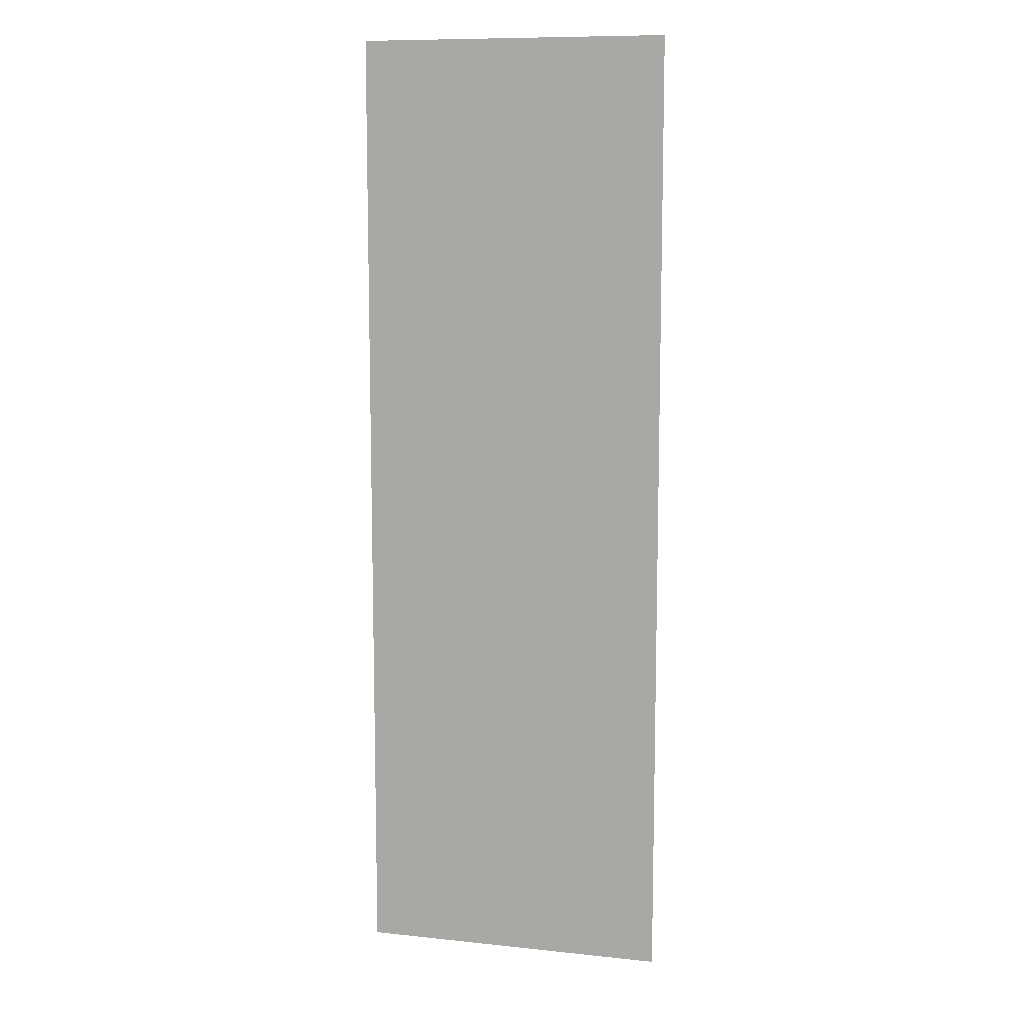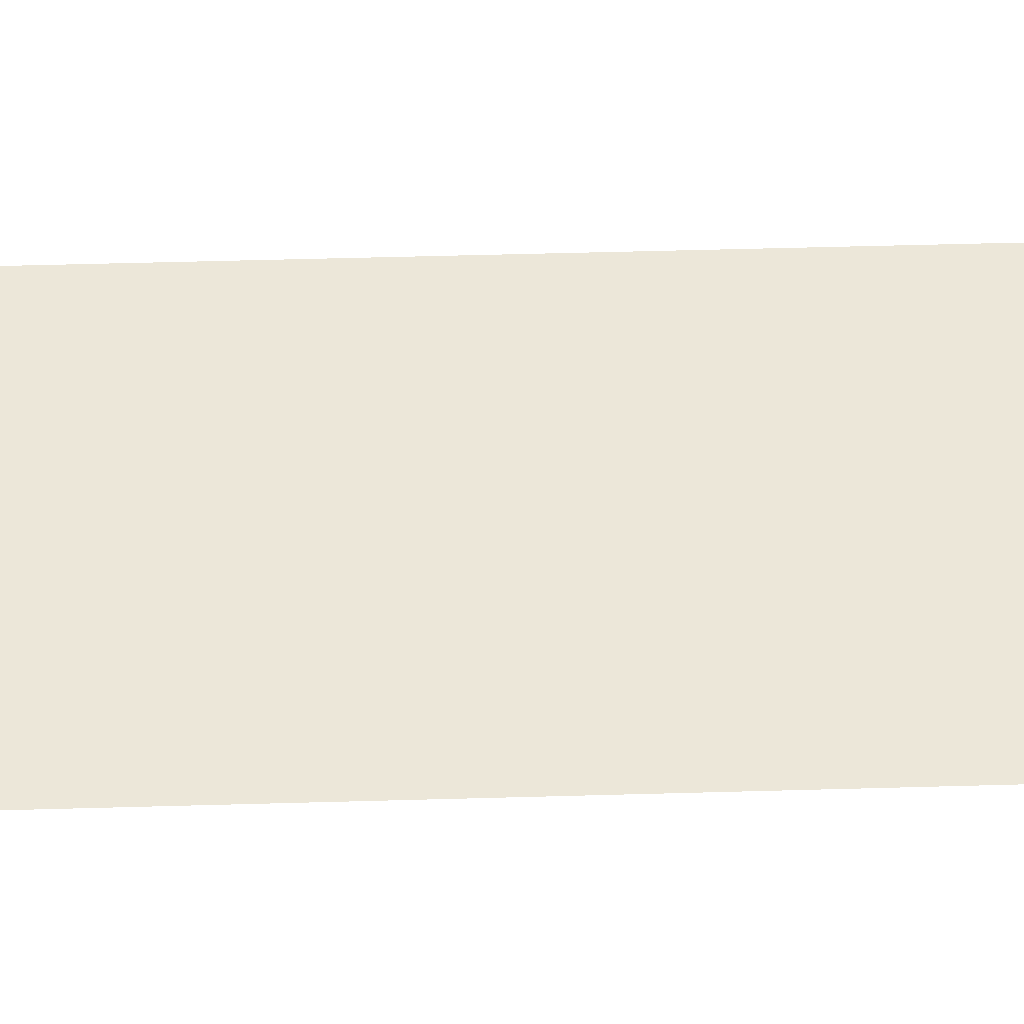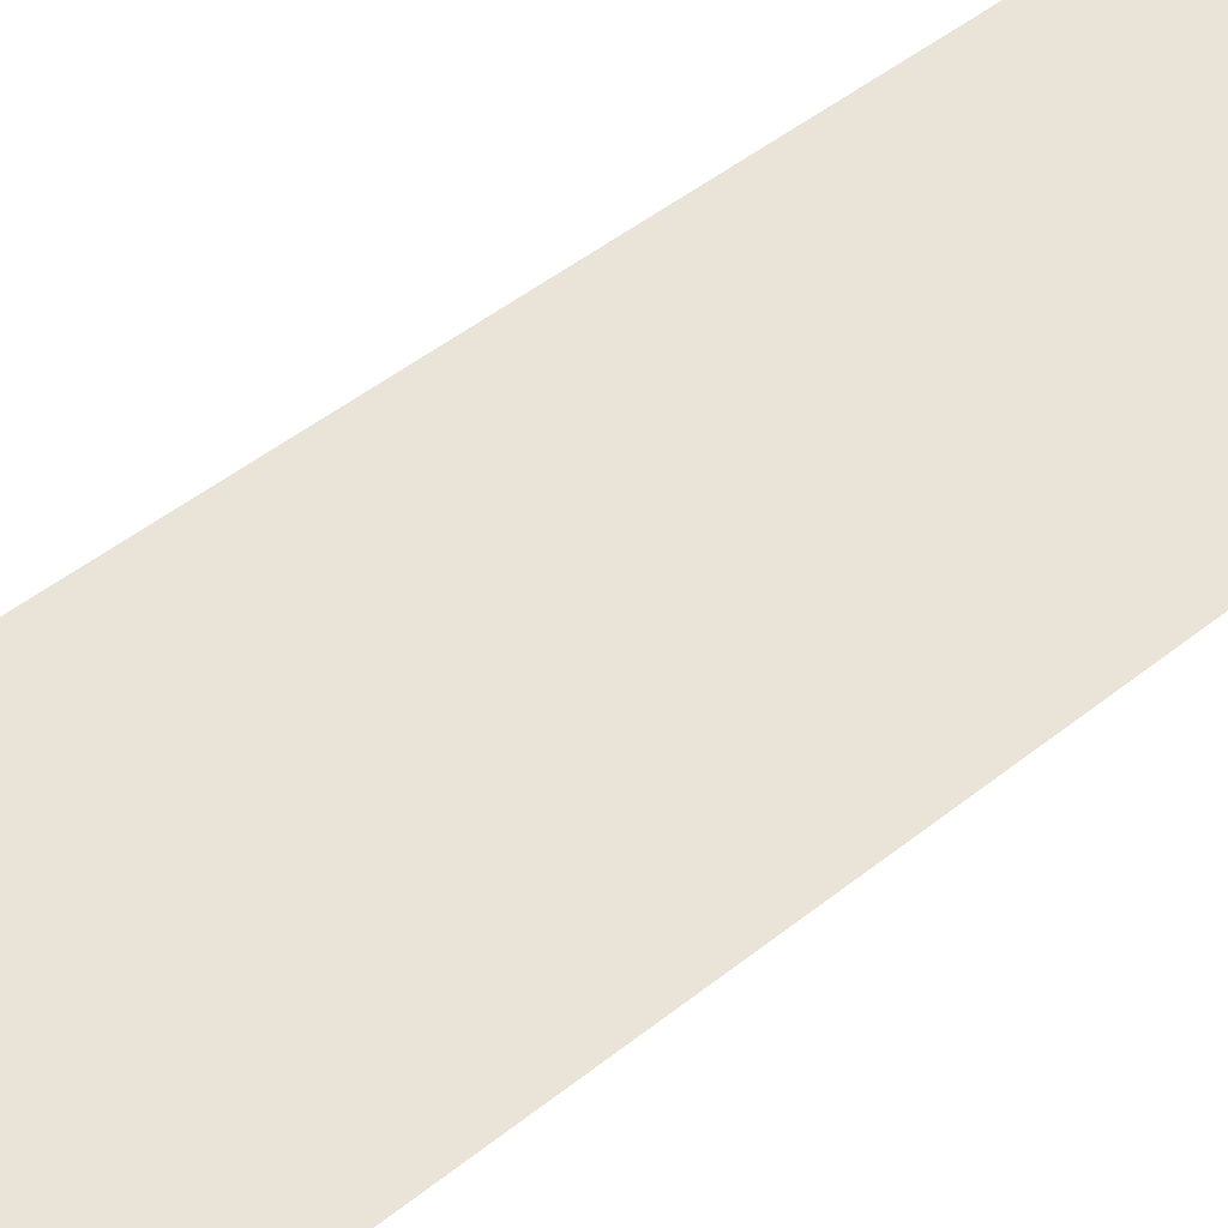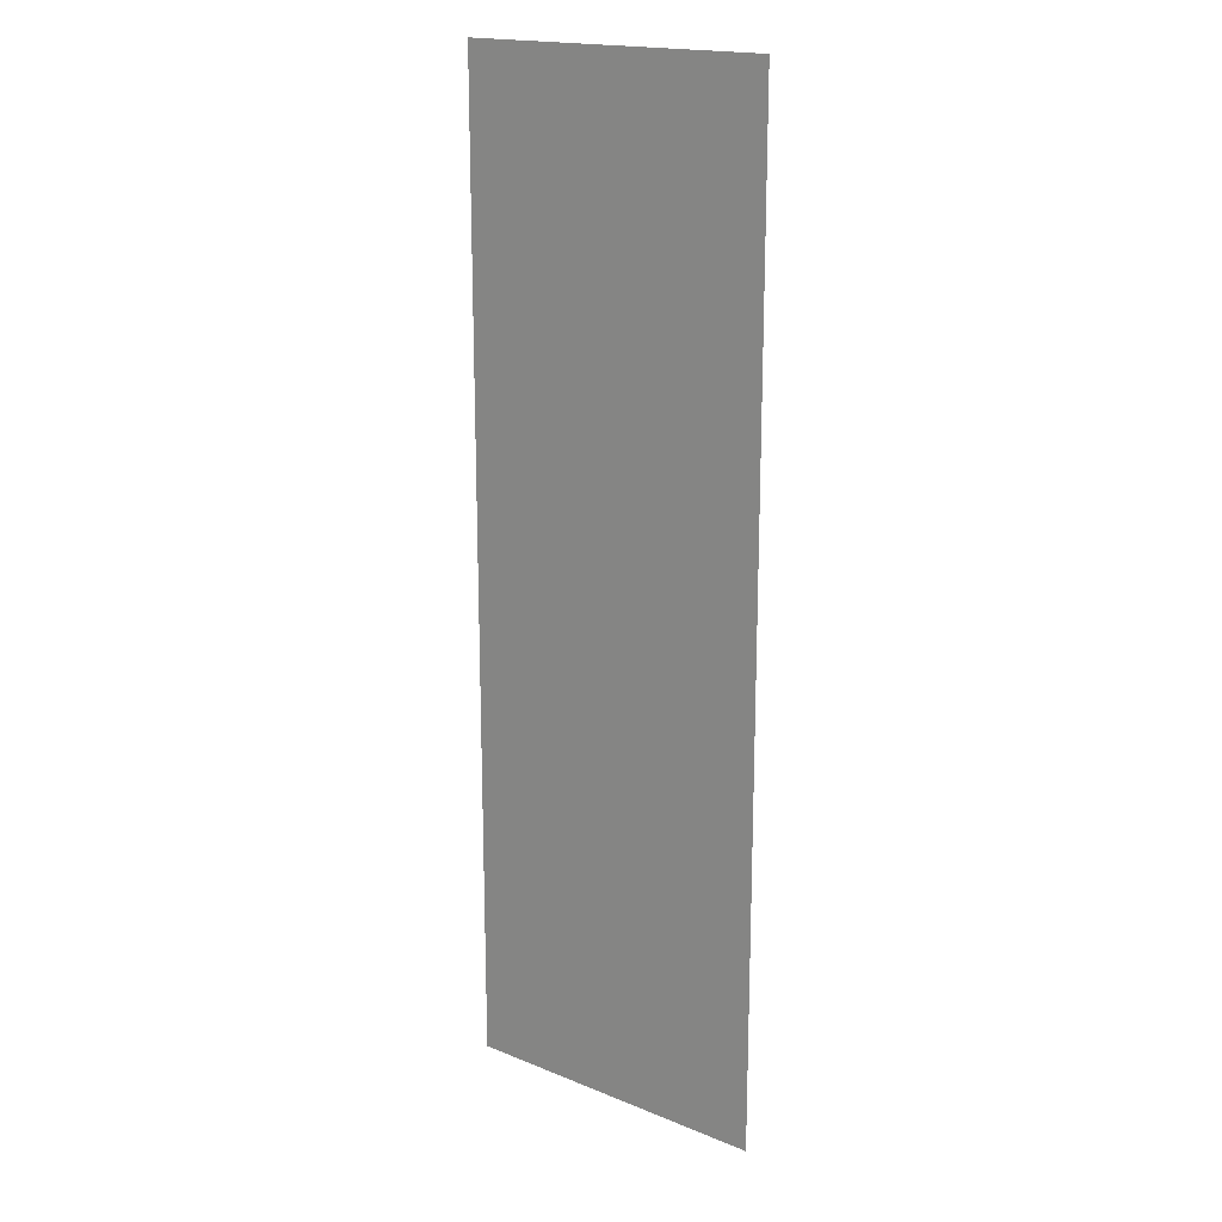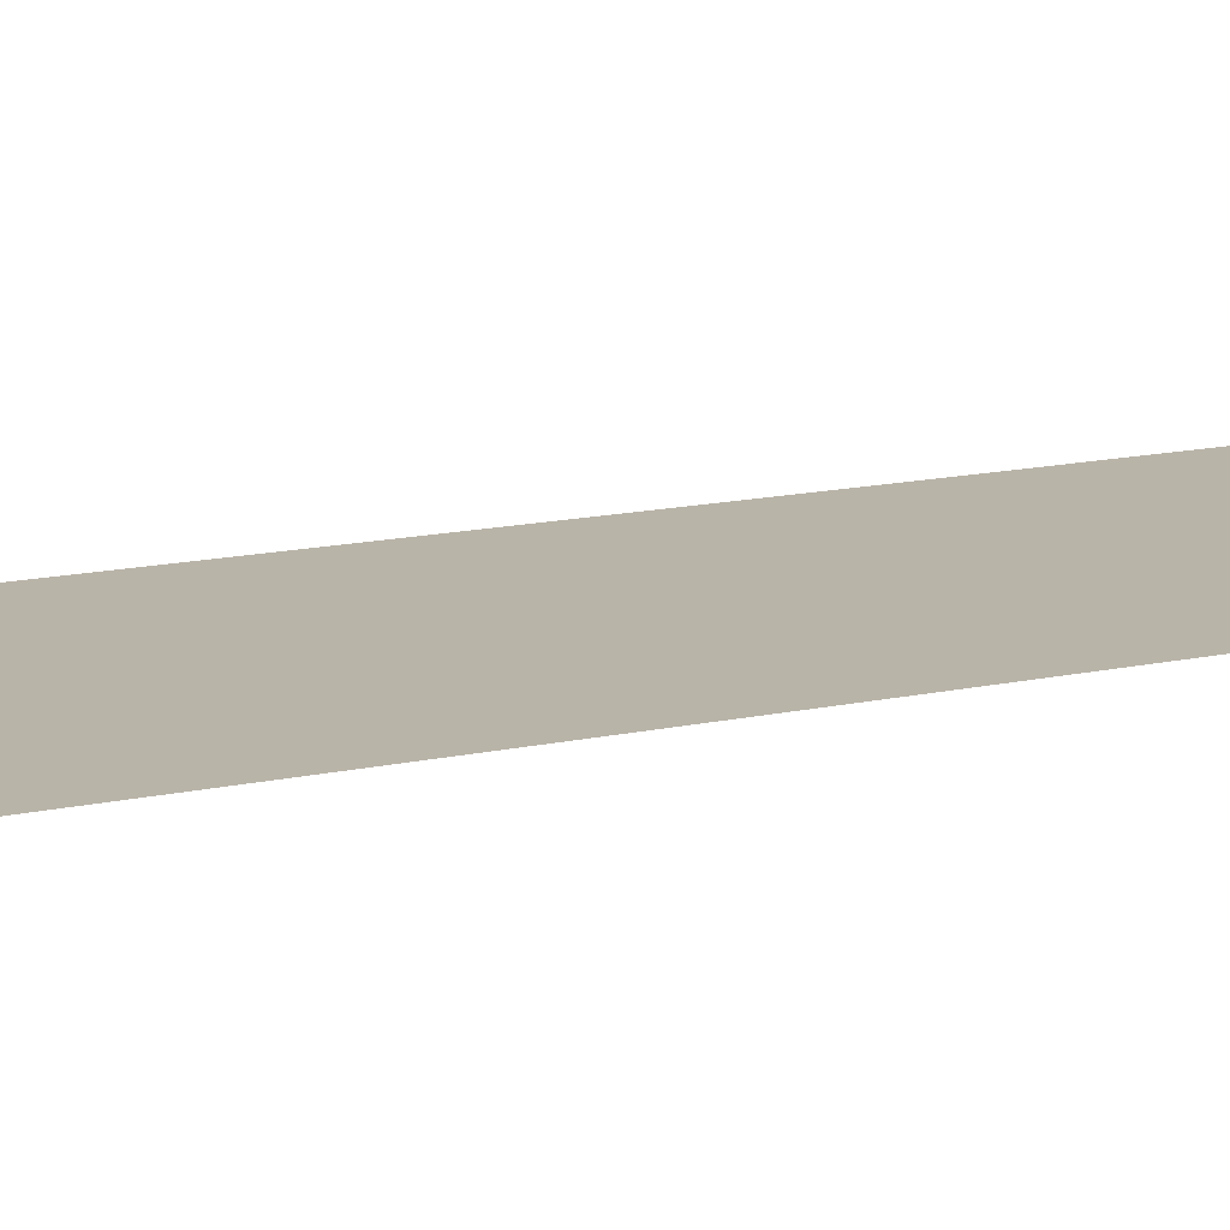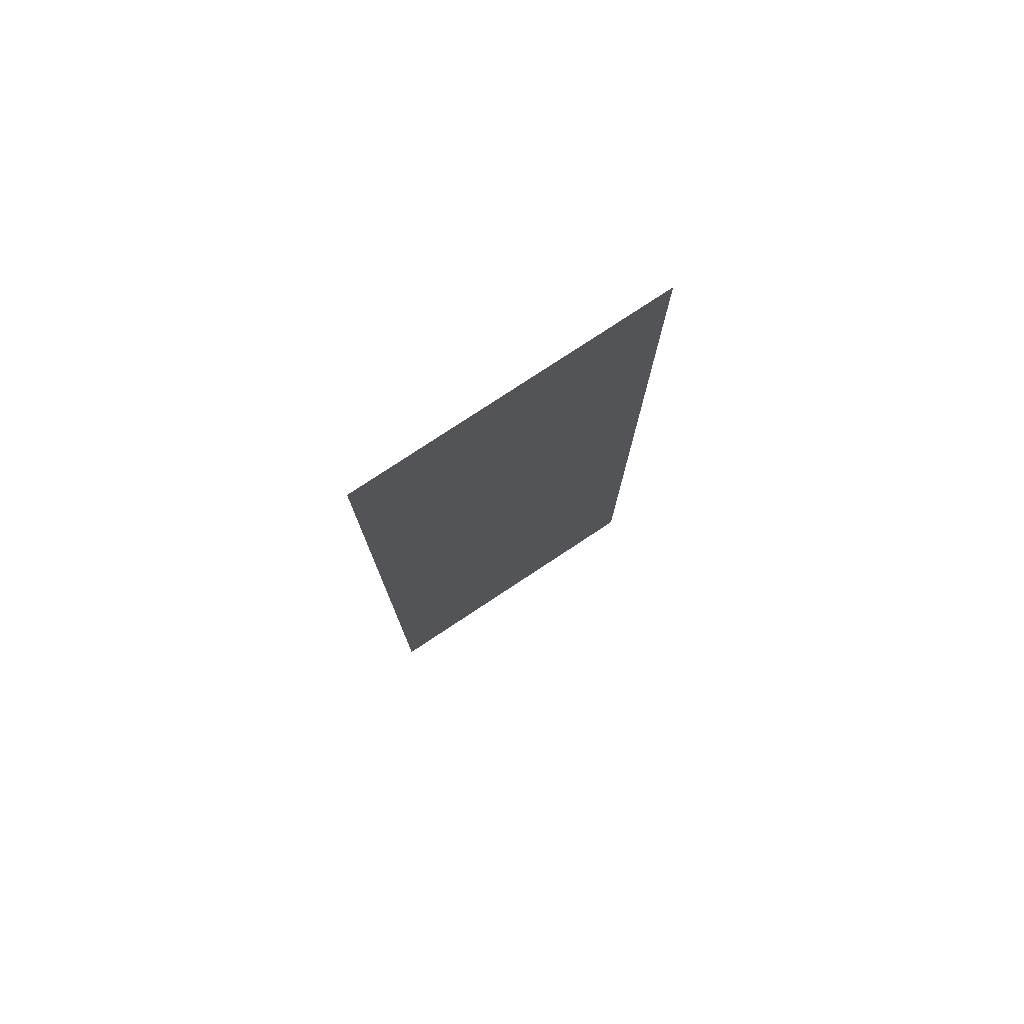
<metadata>
{"format":"obj","ext":"obj","renderer":"f3d","projection":"perspective","resolution":1024,"background":"white","views":[{"elev":10.1,"azim":15.0,"up":"+Y"},{"elev":50.1,"azim":88.2,"up":"+Z"},{"elev":43.5,"azim":46.0,"up":"+Z"},{"elev":18.1,"azim":-141.8,"up":"+Y"},{"elev":13.2,"azim":-117.9,"up":"+Z"},{"elev":78.4,"azim":146.6,"up":"+Y"}]}
</metadata>
<code>
v -64.8 13.46 -54.8
v -60.56 13.46 -54.8
v -64.8 0.2709 -54.8
v -60.56 0.2709 -54.8
f 3 4 2
f 3 2 1

</code>
